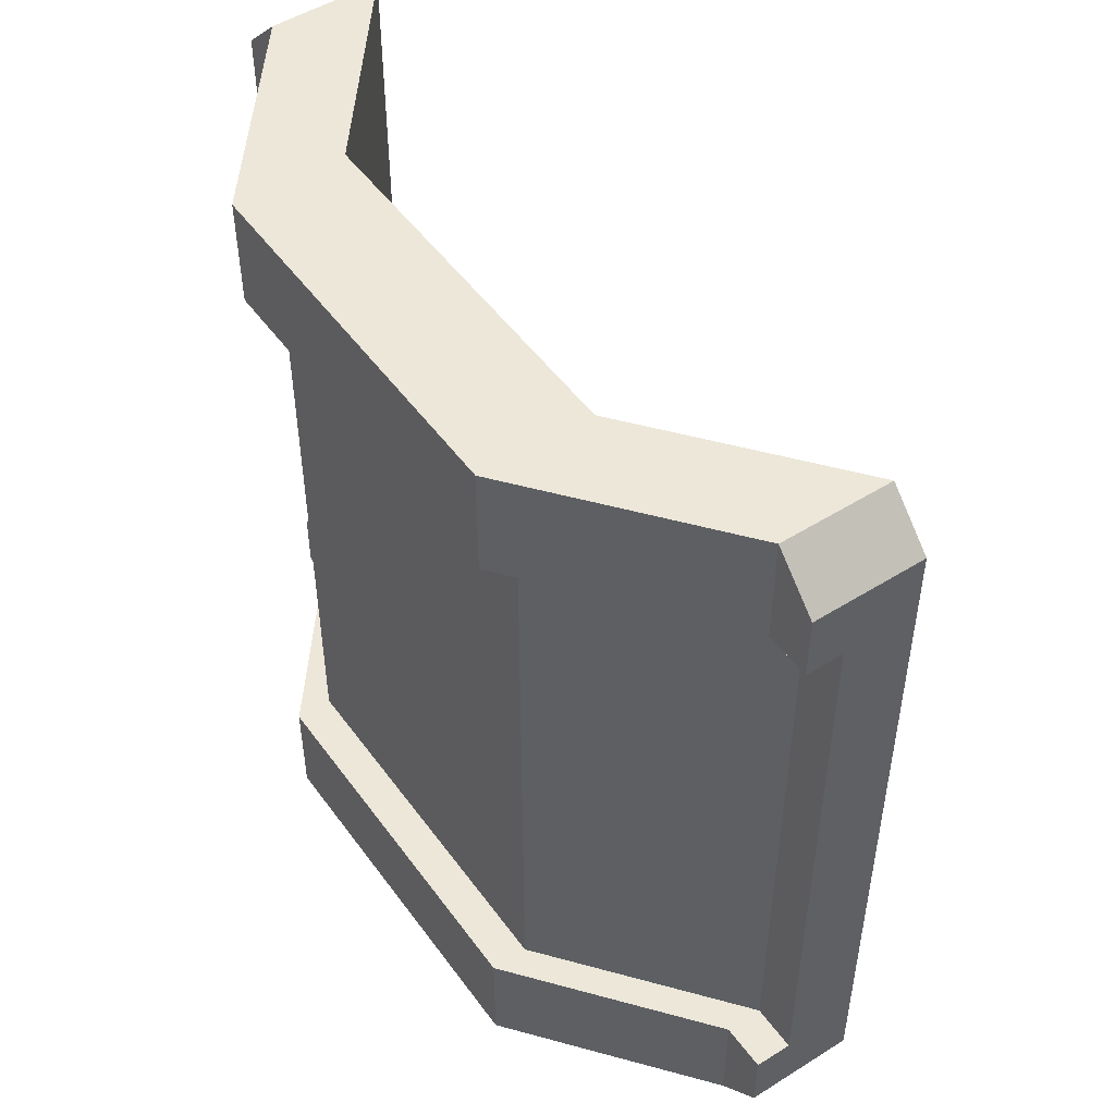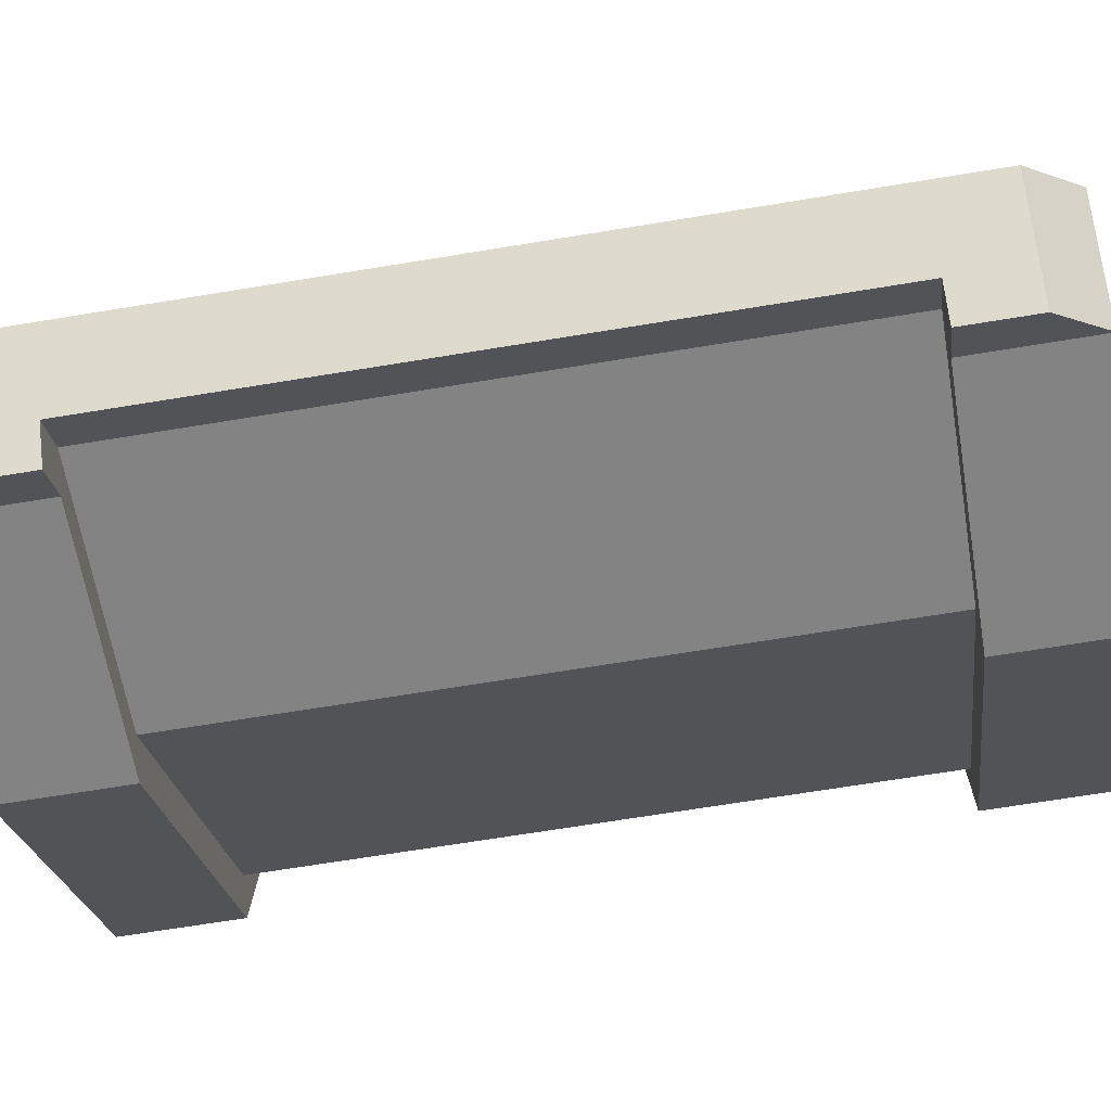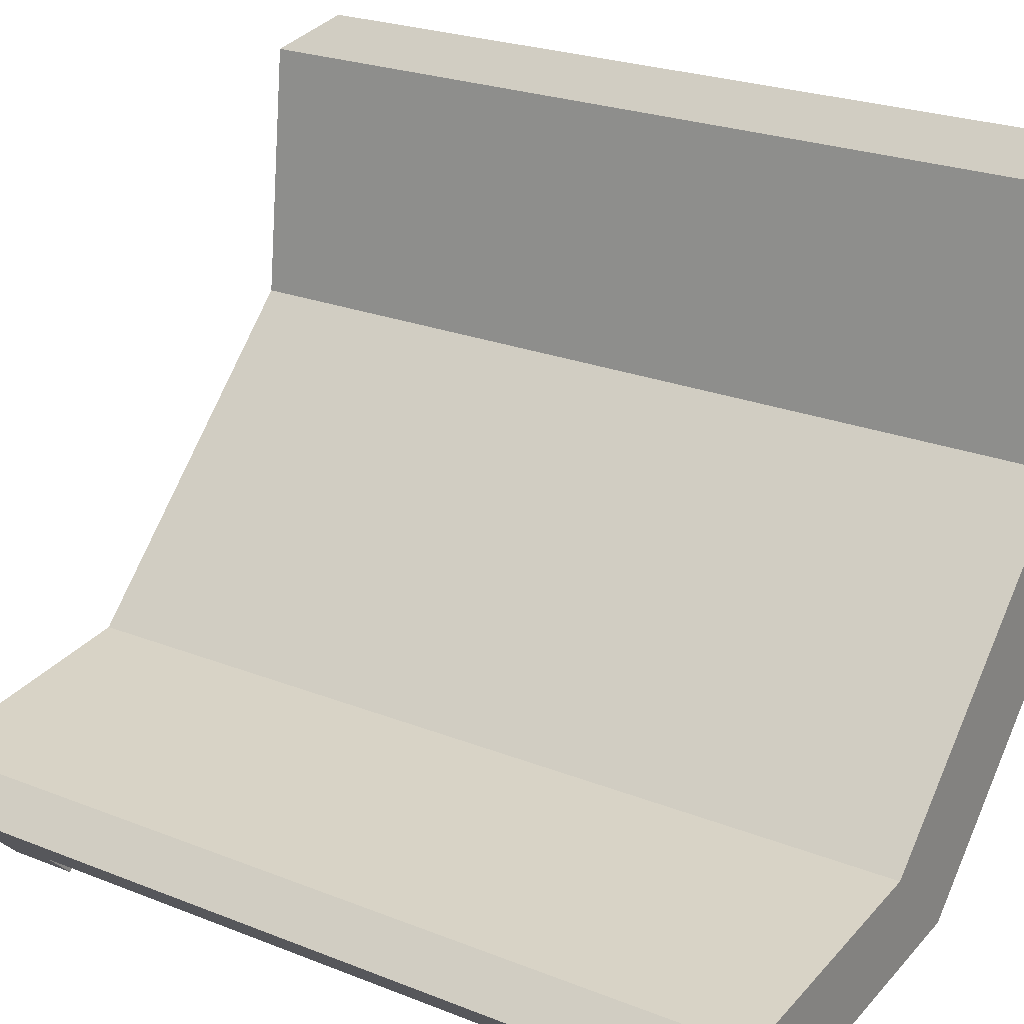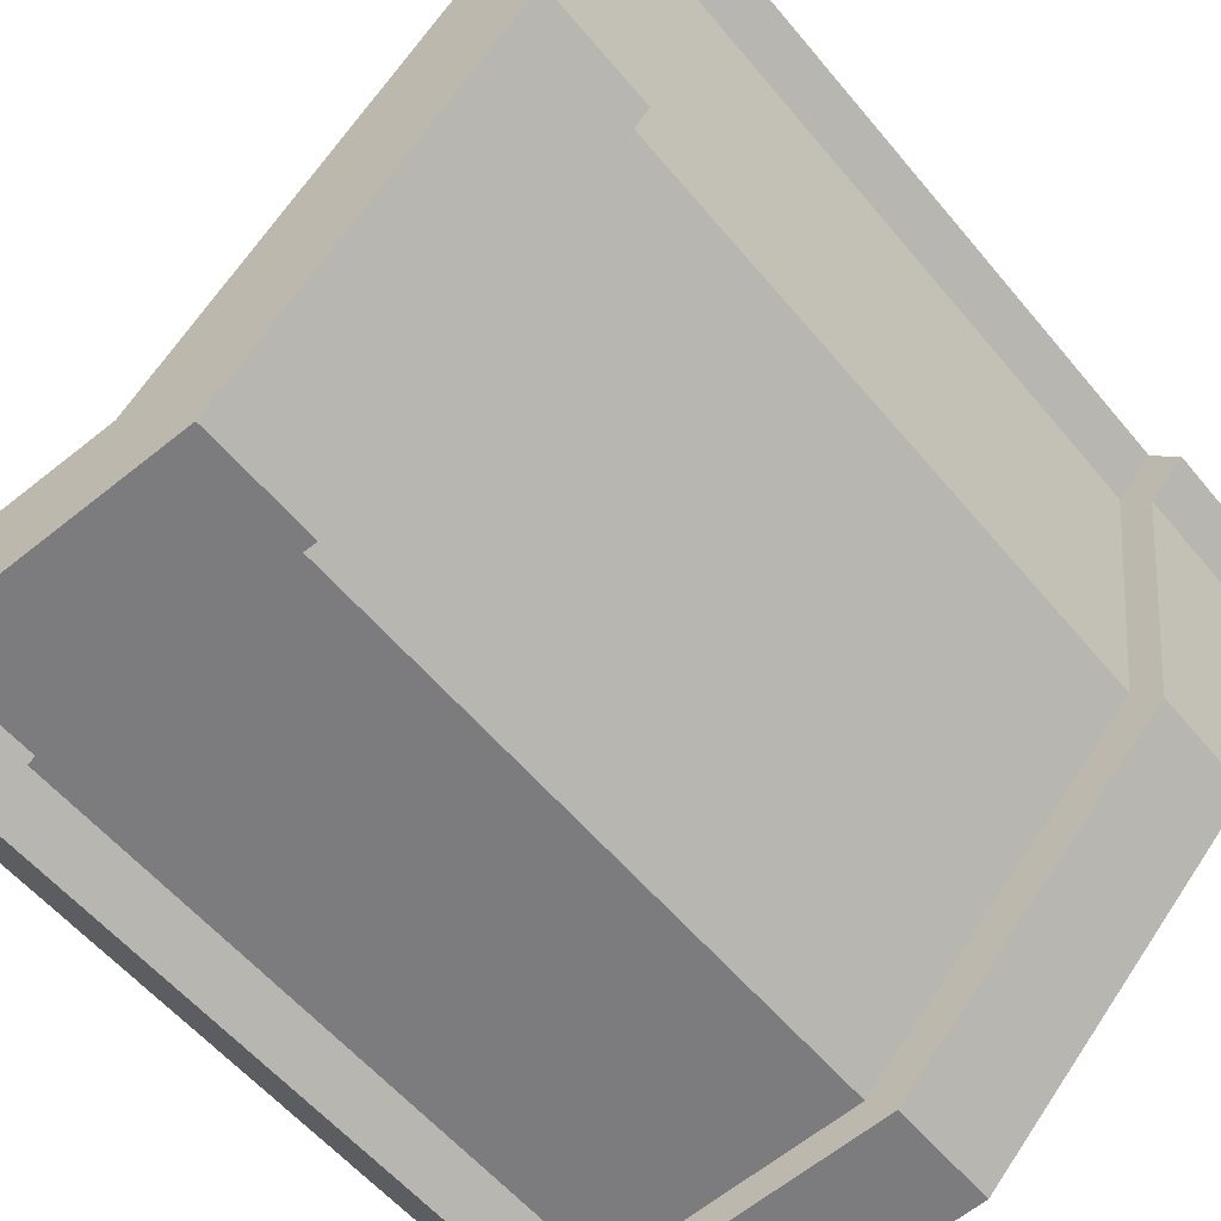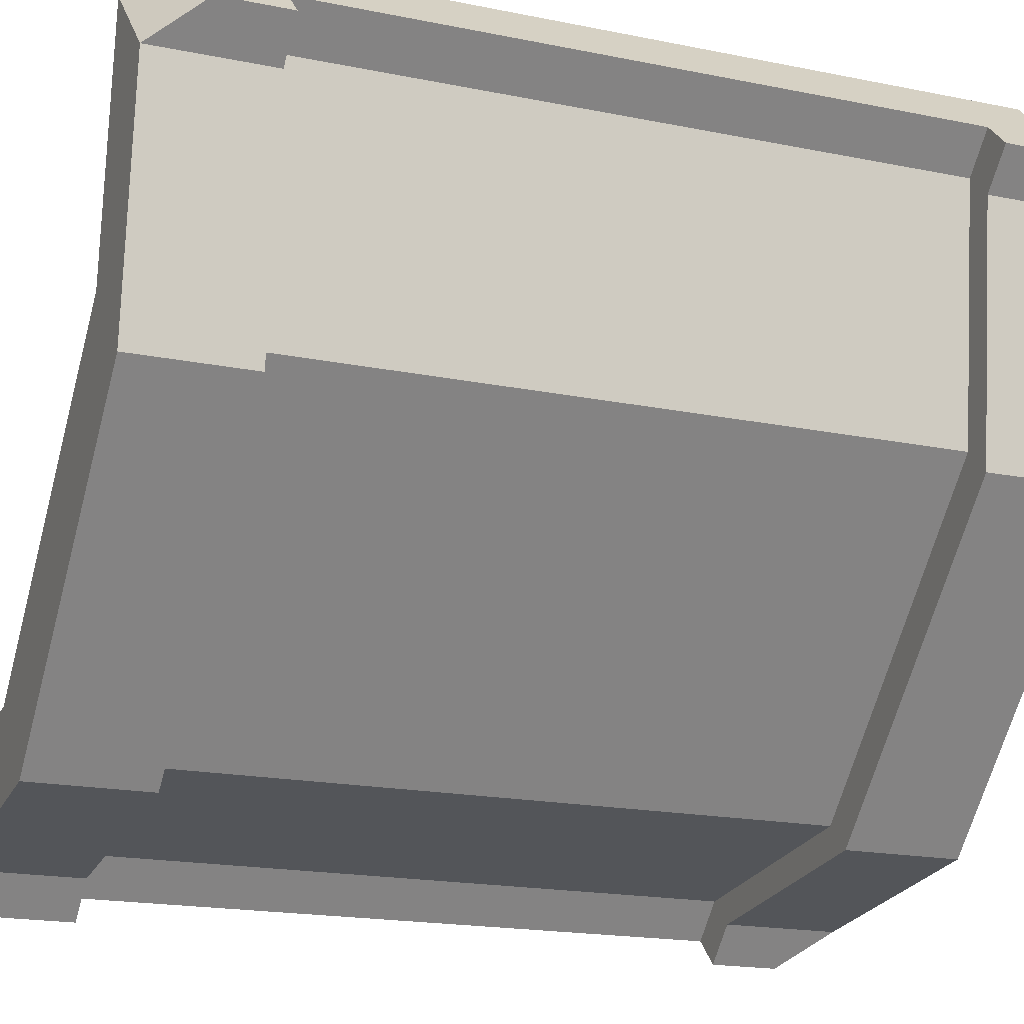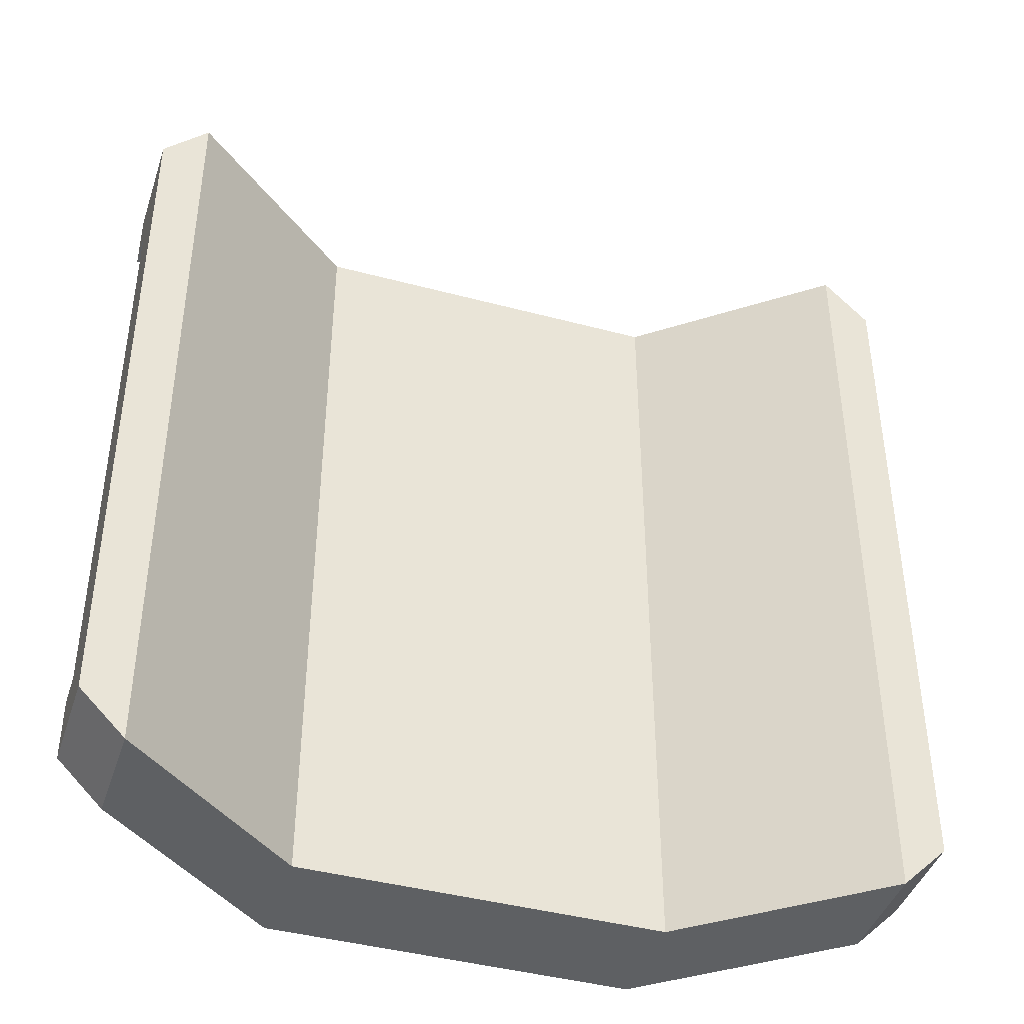
<metadata>
{"format":"obj","ext":"obj","renderer":"f3d","projection":"perspective","resolution":1024,"background":"white","views":[{"elev":50.0,"azim":-169.6,"up":"+Y"},{"elev":-67.3,"azim":-80.6,"up":"+Z"},{"elev":23.5,"azim":-56.1,"up":"+Z"},{"elev":-54.6,"azim":38.4,"up":"+Z"},{"elev":-18.3,"azim":68.3,"up":"+Z"},{"elev":-42.3,"azim":-62.8,"up":"+Y"}]}
</metadata>
<code>
v 0.5038 1.1 0.2917
v 0.3977 1.1 0.3977
v 0.4596 1.163 0.2475
v 0.3536 1.163 0.3536
v -0.3536 1.163 -0.3536
v -0.3977 1.1 -0.3977
v -0.2475 1.163 -0.4596
v -0.2917 1.1 -0.5038
v 0.3182 1.163 0.03536
v 0.4243 1.163 -0.07071
v -0.03536 1.163 -0.3182
v 0.07071 1.163 -0.4243
v -0.03536 1.012 -0.3182
v -0.3536 1.012 -0.3536
v 0.3182 1.012 0.03536
v 0.3536 1.012 0.3536
v 0.4596 1.012 0.2475
v 0.4243 1.012 -0.07071
v 0.07071 1.012 -0.4243
v -0.327 1.012 -0.4685
v -0.2828 1.012 -0.4243
v -0.2917 1.012 -0.5038
v -0.2475 1.012 -0.4596
v 0.03536 1.012 -0.3889
v 0.3889 1.012 -0.03536
v 0.4685 1.012 0.327
v 0.4243 1.012 0.2828
v 0.5038 1.012 0.2917
v -0.3536 0.0375 -0.3536
v -0.2475 0.0375 -0.4596
v -0.3977 0.1 -0.3977
v -0.2917 0.1 -0.5038
v 0.3536 0.0375 0.3536
v 0.3977 0.1 0.3977
v 0.4596 0.0375 0.2475
v 0.5038 0.1 0.2917
v 0.3536 0.1875 0.3536
v 0.3182 0.1875 0.03536
v 0.3182 0.0375 0.03536
v -0.03535 0.1875 -0.3182
v -0.03535 0.0375 -0.3182
v -0.3536 0.1875 -0.3536
v 0.07071 0.0375 -0.4243
v 0.4243 0.0375 -0.07071
v 0.4685 0.1875 0.327
v 0.5038 0.1875 0.2917
v -0.327 0.1875 -0.4685
v -0.2917 0.1875 -0.5038
v 0.07071 0.1875 -0.4243
v -0.2475 0.1875 -0.4596
v 0.4243 0.1875 -0.07071
v 0.4596 0.1875 0.2475
v 0.4243 0.1875 0.2828
v 0.3889 0.1875 -0.03536
v 0.03536 0.1875 -0.3889
v -0.2828 0.1875 -0.4243
f 3 2 1
f 2 3 4
f 7 6 5
f 6 7 8
f 3 9 4
f 9 3 10
f 9 10 11
f 12 11 10
f 7 11 12
f 11 7 5
f 5 13 11
f 13 5 14
f 11 15 9
f 15 11 13
f 9 16 4
f 16 9 15
f 18 3 17
f 3 18 10
f 19 10 18
f 10 19 12
f 22 21 20
f 21 22 23
f 21 23 24
f 24 23 19
f 24 19 25
f 18 25 19
f 17 25 18
f 26 25 17
f 25 26 27
f 28 26 17
f 23 12 19
f 12 23 7
f 22 7 23
f 7 22 8
f 17 1 28
f 1 17 3
f 31 30 29
f 30 31 32
f 35 34 33
f 34 35 36
f 38 33 37
f 33 38 39
f 40 39 38
f 39 40 41
f 42 41 40
f 41 42 29
f 30 41 29
f 41 30 43
f 41 43 39
f 44 39 43
f 35 39 44
f 39 35 33
f 4 34 2
f 34 4 33
f 33 4 16
f 33 16 37
f 6 14 5
f 14 6 42
f 42 6 29
f 29 6 31
f 1 26 28
f 2 26 1
f 2 45 26
f 34 45 2
f 34 46 45
f 46 34 36
f 31 47 32
f 47 31 6
f 47 6 20
f 20 6 22
f 22 6 8
f 48 32 47
f 30 49 43
f 49 30 50
f 32 50 30
f 50 32 48
f 43 51 44
f 51 43 49
f 44 52 35
f 52 44 51
f 46 53 45
f 53 46 52
f 53 52 54
f 54 52 51
f 54 51 55
f 49 55 51
f 50 55 49
f 47 55 50
f 55 47 56
f 48 47 50
f 53 26 45
f 26 53 27
f 35 46 36
f 46 35 52
f 47 21 56
f 21 47 20
f 13 38 15
f 38 13 40
f 56 24 55
f 24 56 21
f 15 37 16
f 37 15 38
f 55 25 54
f 25 55 24
f 54 27 53
f 27 54 25
f 14 40 13
f 40 14 42

</code>
